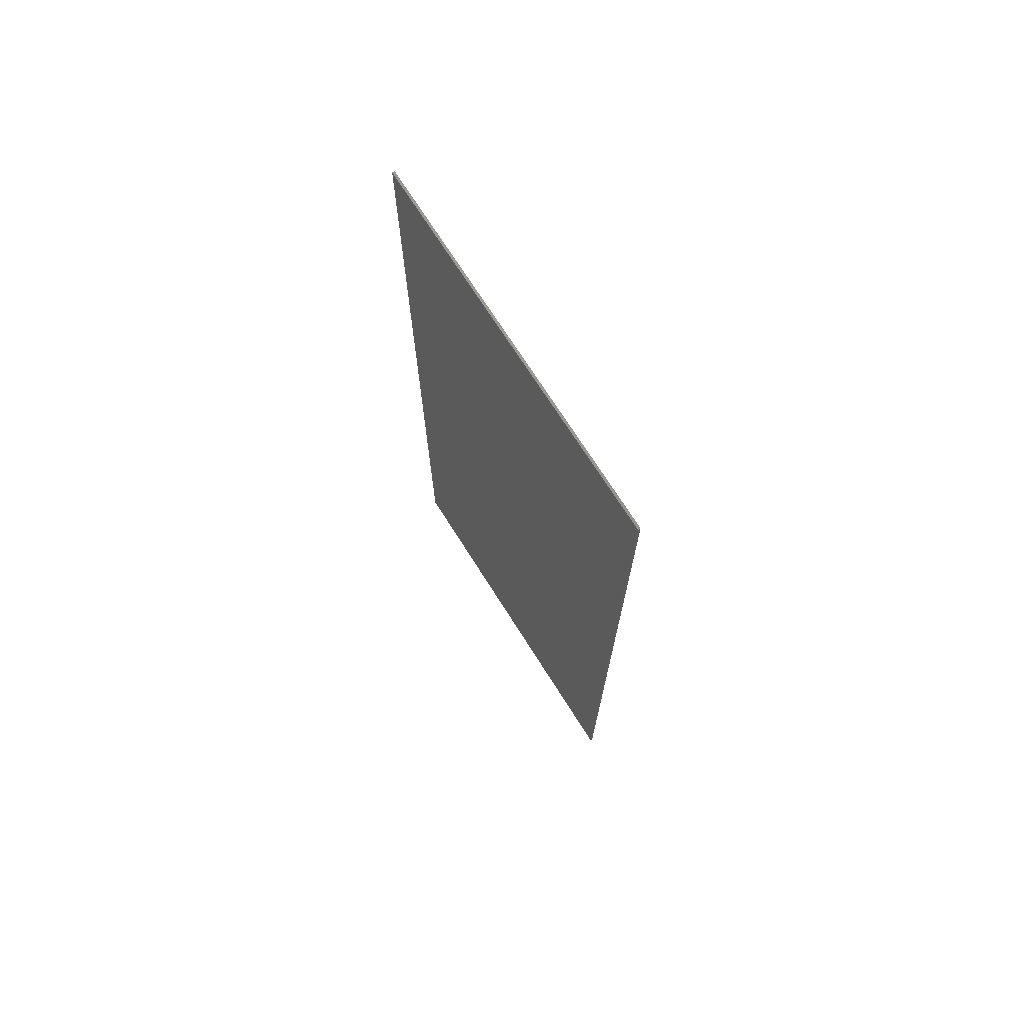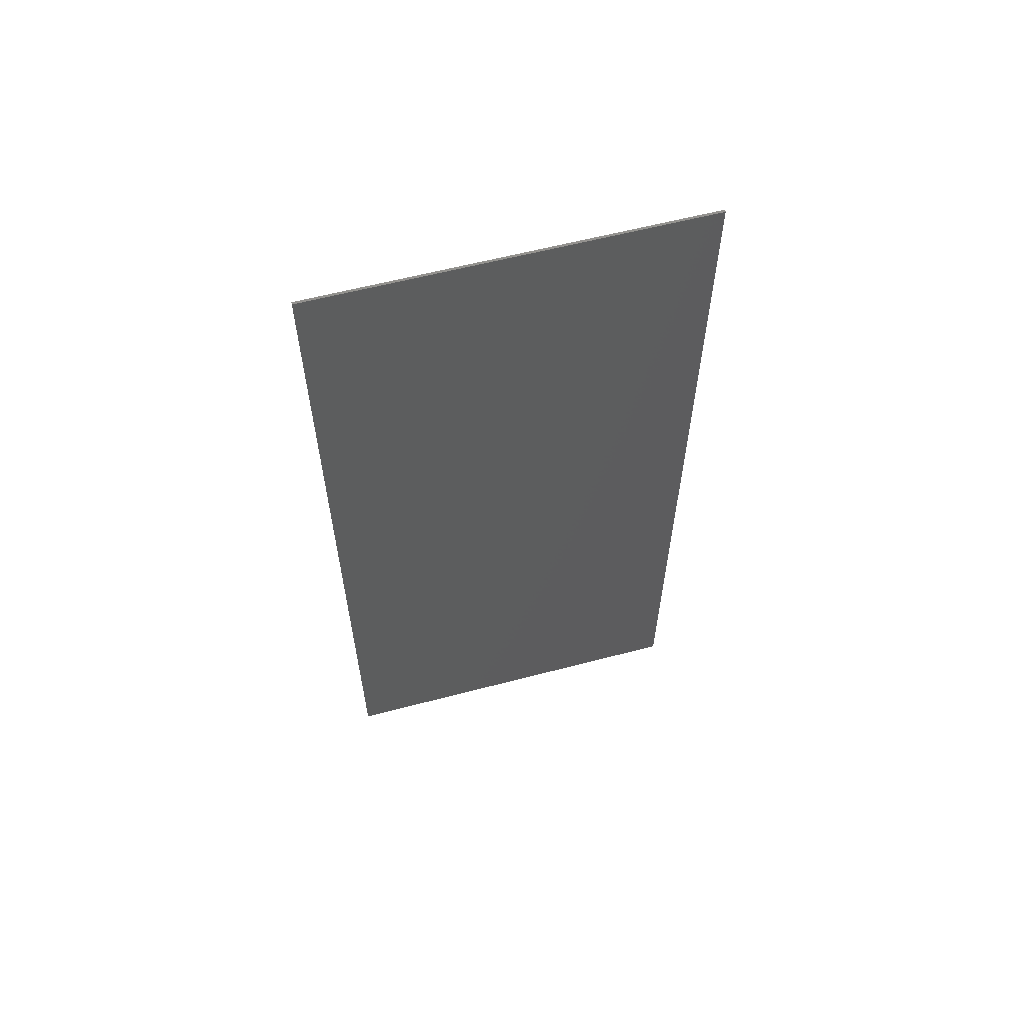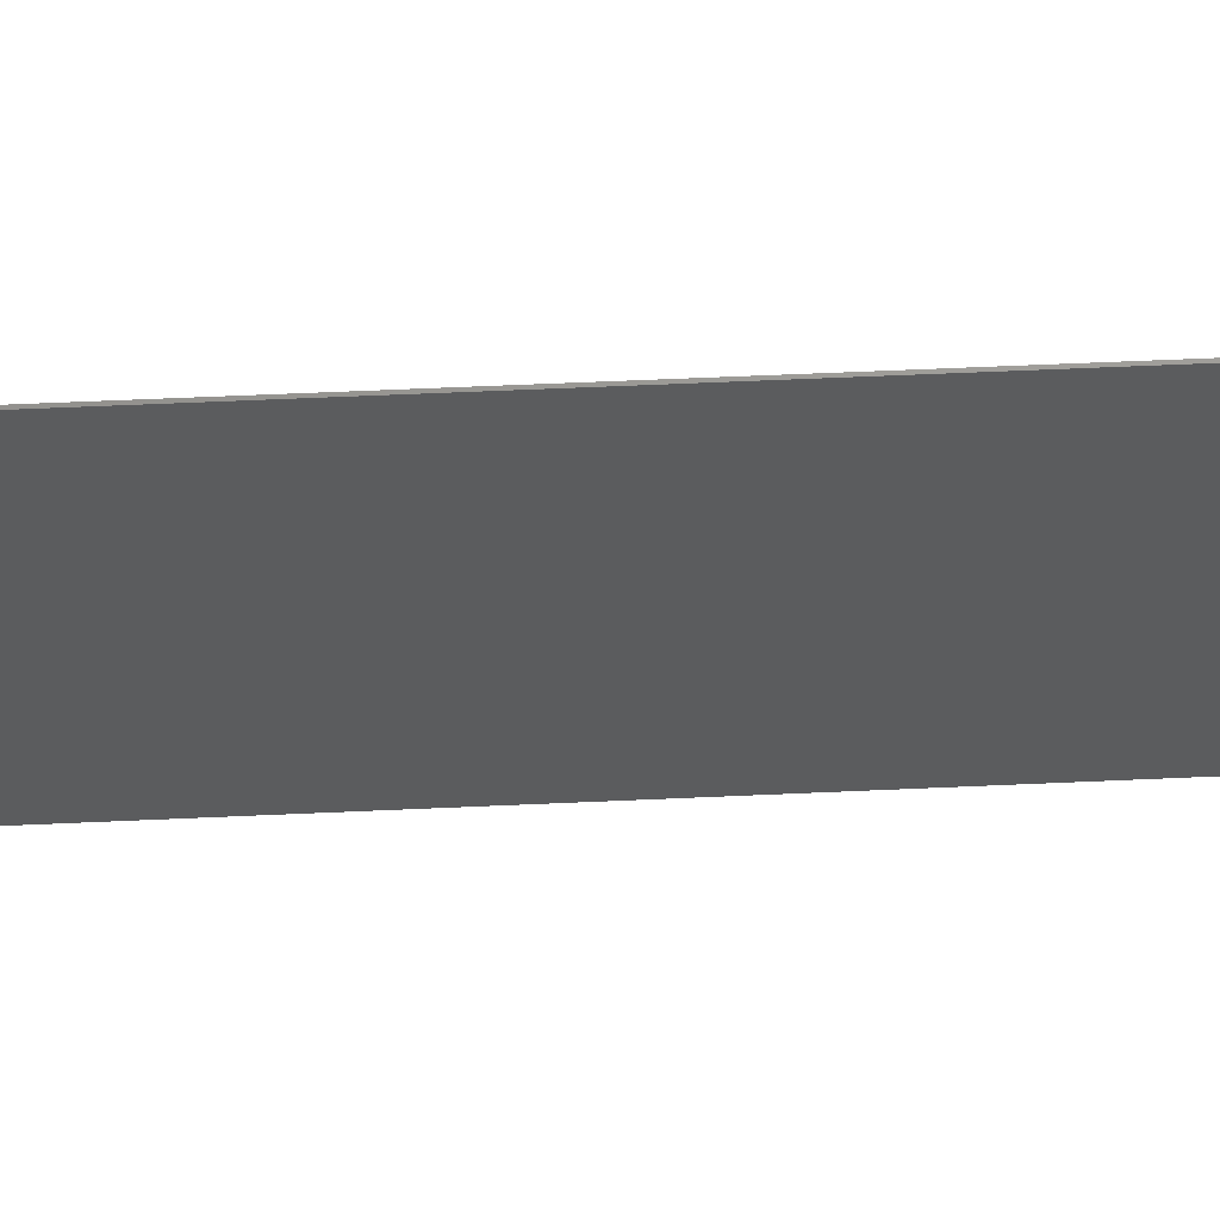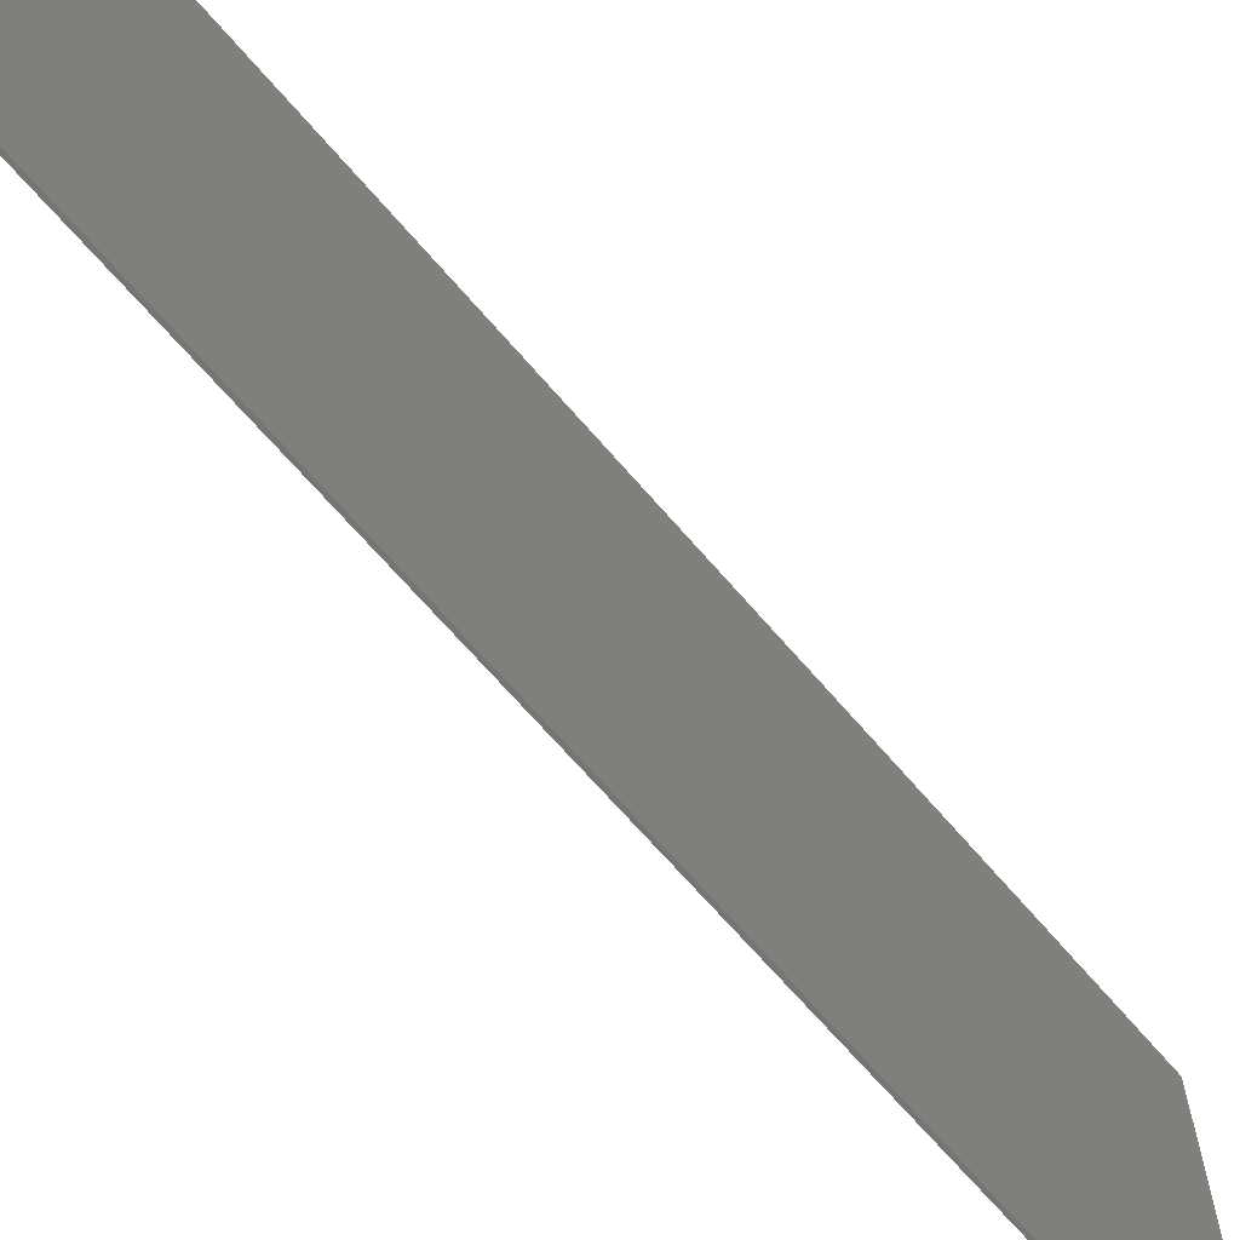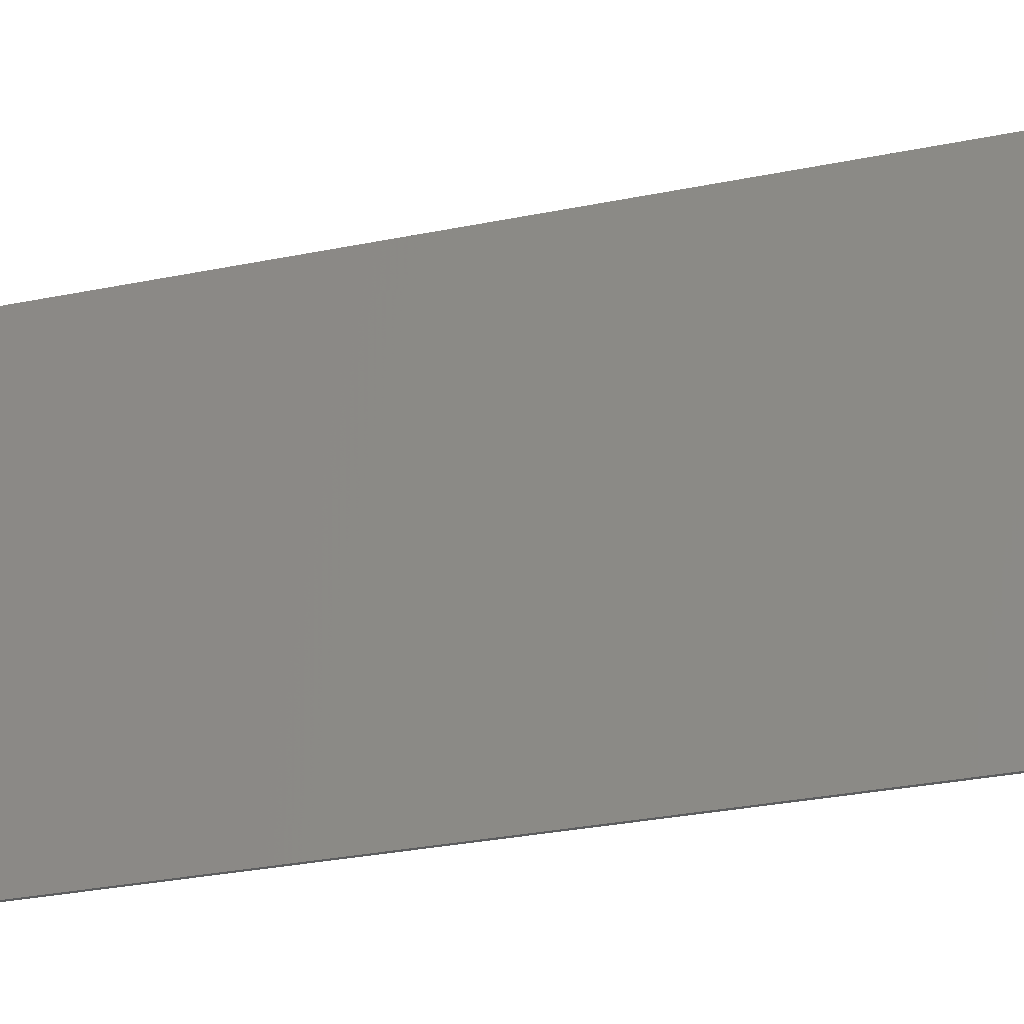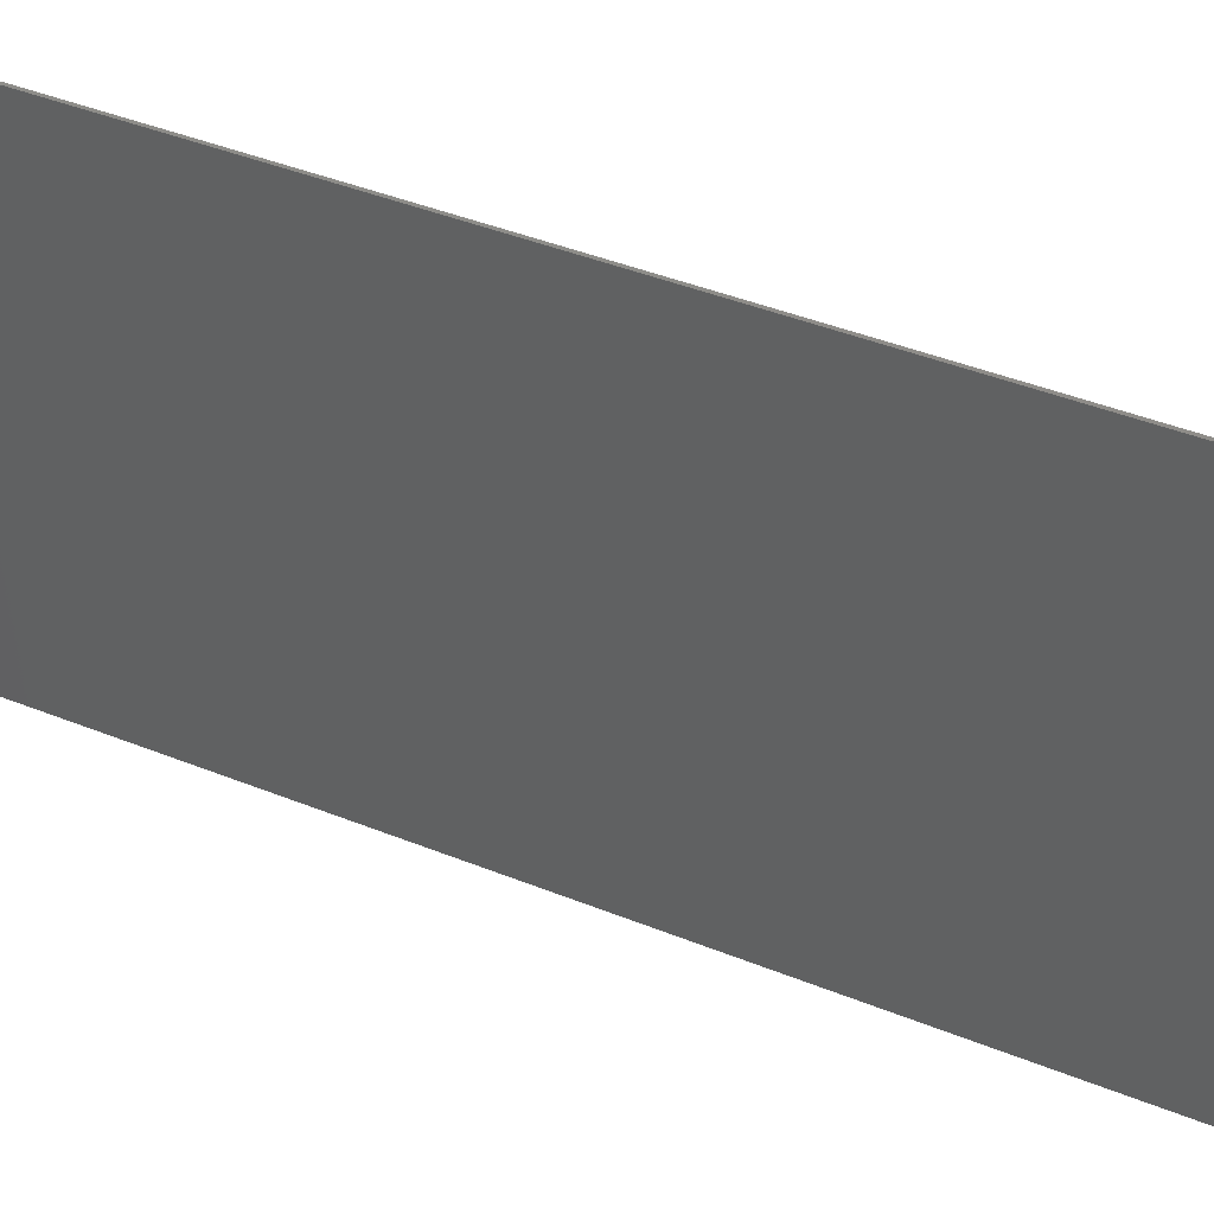
<metadata>
{"format":"stl","ext":"stl","renderer":"f3d","projection":"perspective","resolution":1024,"background":"white","views":[{"elev":71.6,"azim":147.7,"up":"+Z"},{"elev":60.5,"azim":75.0,"up":"+Z"},{"elev":61.1,"azim":87.4,"up":"+Y"},{"elev":-67.2,"azim":40.6,"up":"+Y"},{"elev":-30.6,"azim":106.4,"up":"+Y"},{"elev":40.4,"azim":116.7,"up":"+Y"}]}
</metadata>
<code>
# stl→obj: 8 verts, 12 faces
v 0.7493 -0.4486 -0.4348
v 0.7493 -0.6028 -0.4348
v 0.7493 -0.6028 -0.07774
v 0.7493 -0.4486 -0.07774
v 0.7503 -0.6028 -0.4348
v 0.7503 -0.4486 -0.4348
v 0.7503 -0.6028 -0.07774
v 0.7503 -0.4486 -0.07774
f 1 2 3
f 1 3 4
f 5 2 1
f 5 1 6
f 5 7 3
f 5 3 2
f 8 7 5
f 8 5 6
f 8 6 1
f 8 1 4
f 8 4 3
f 8 3 7

</code>
